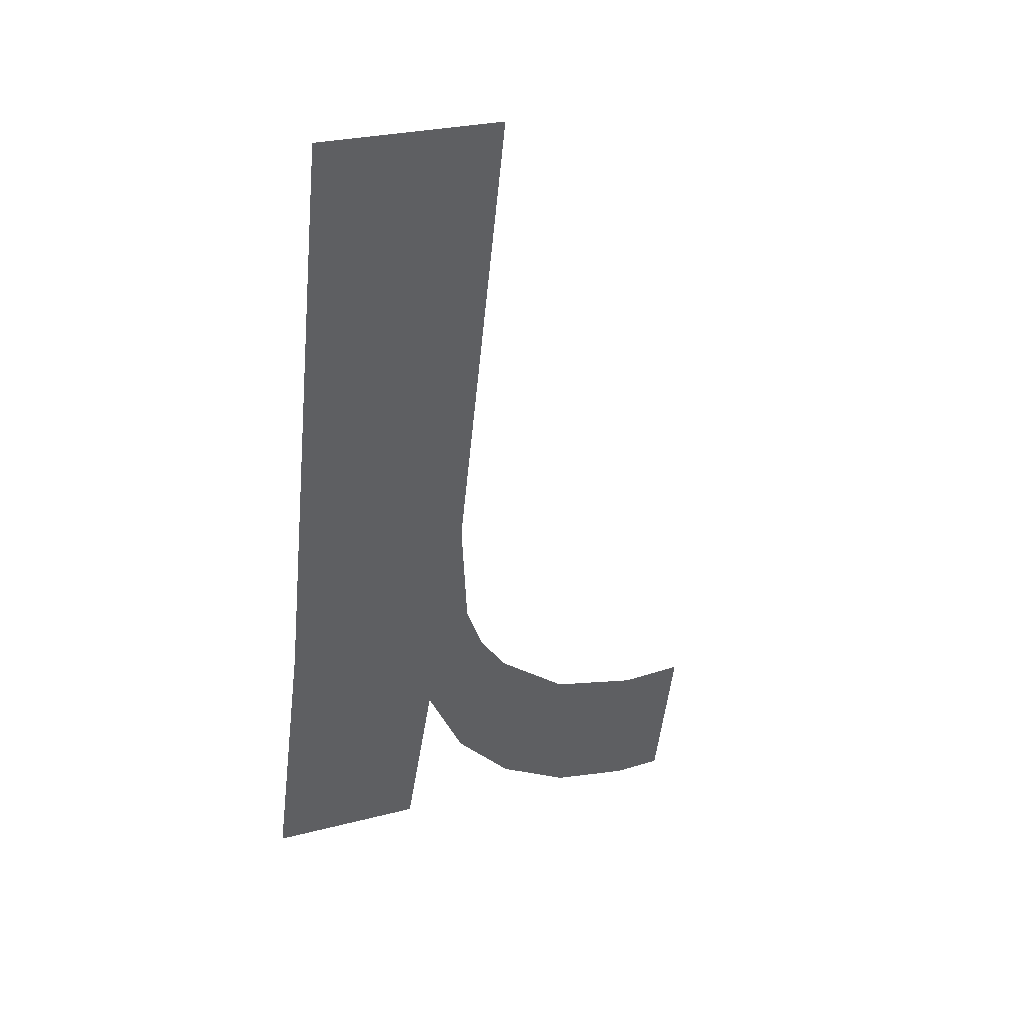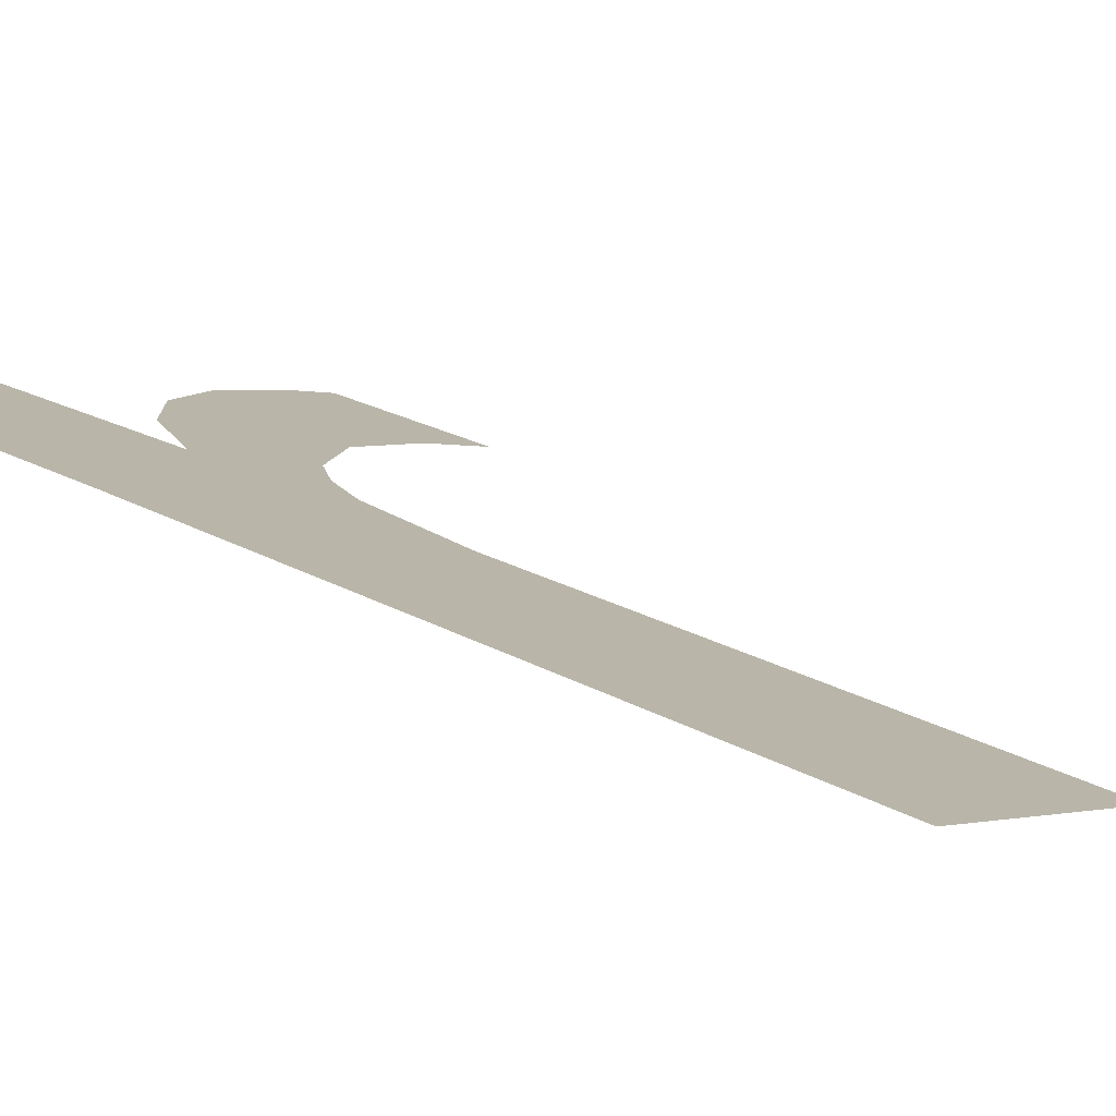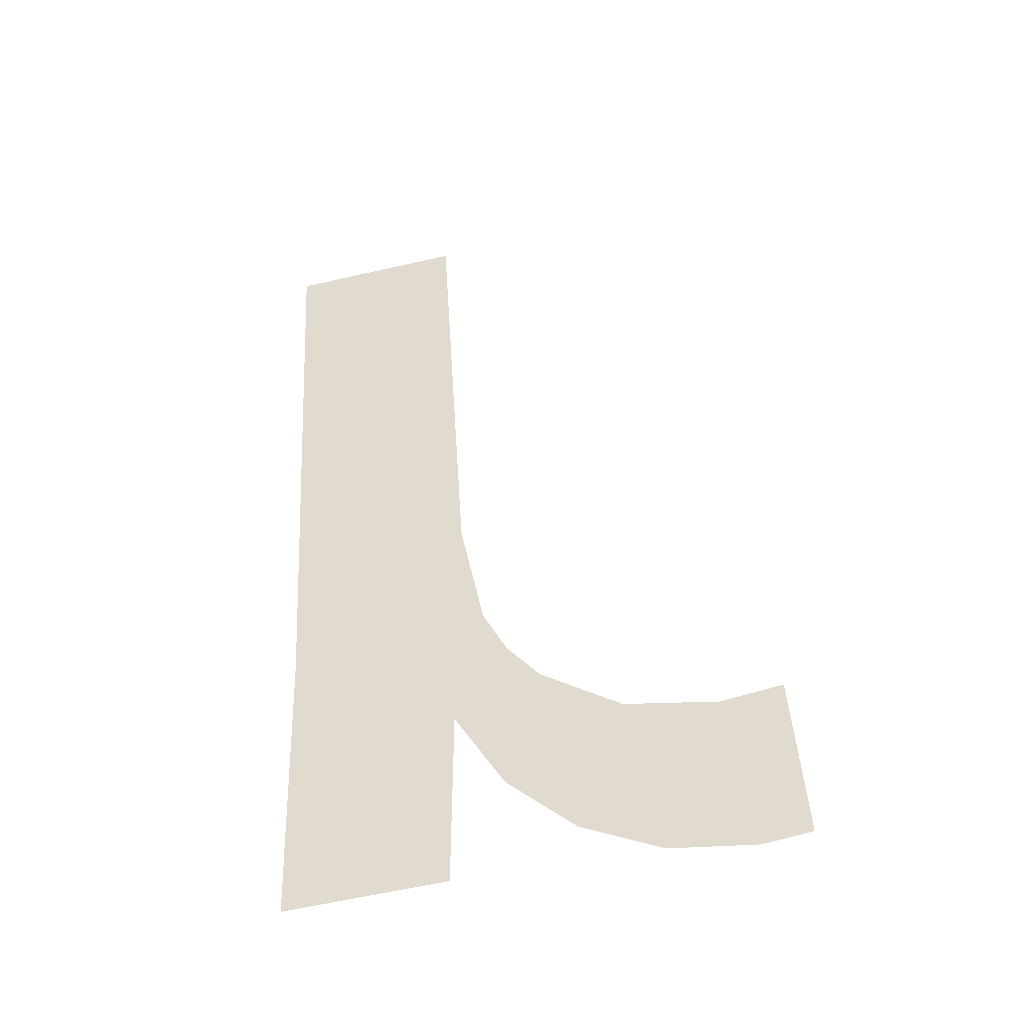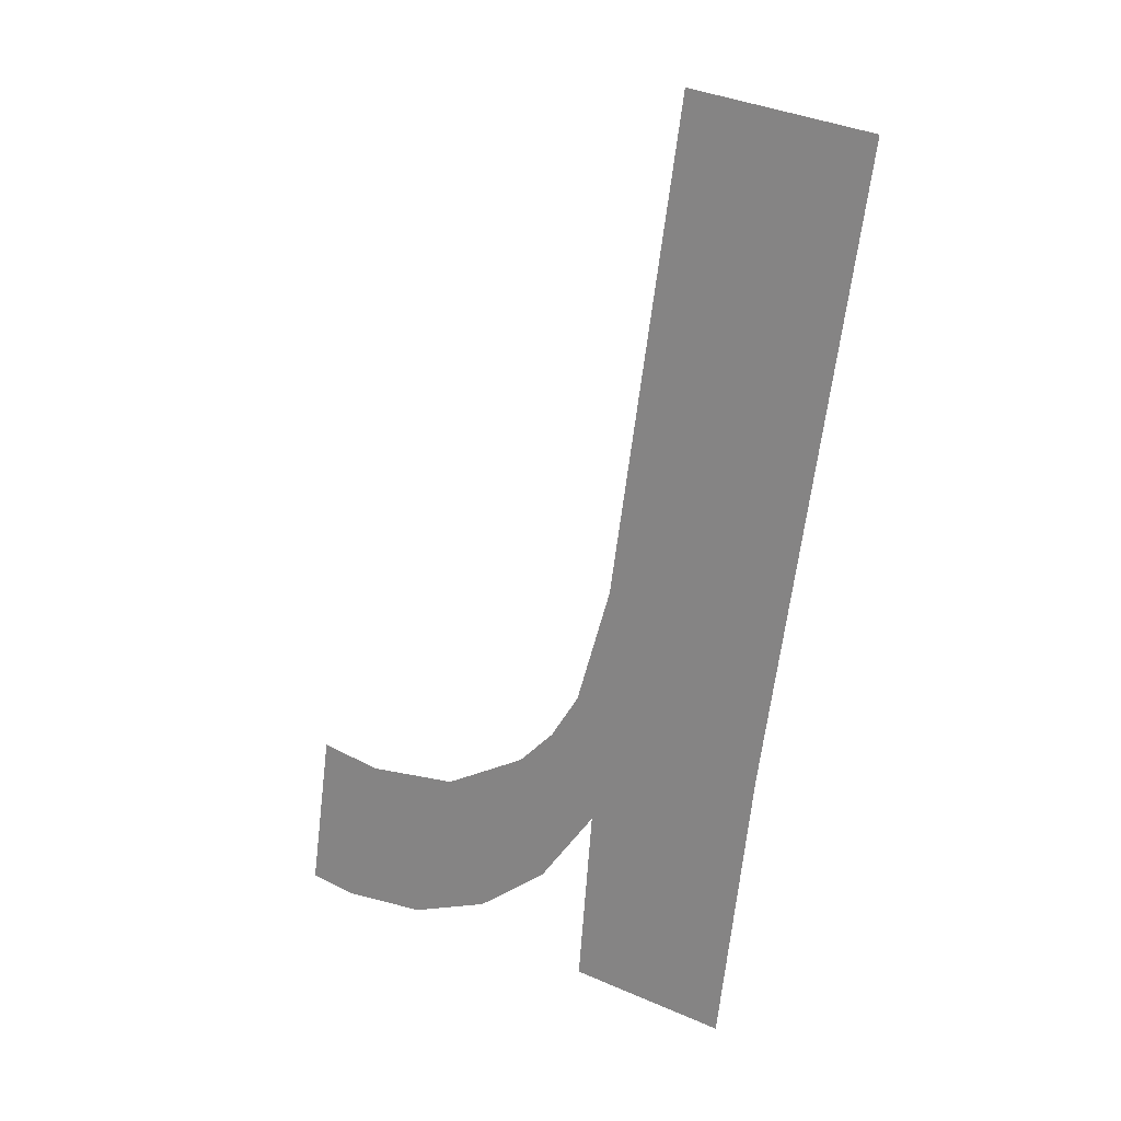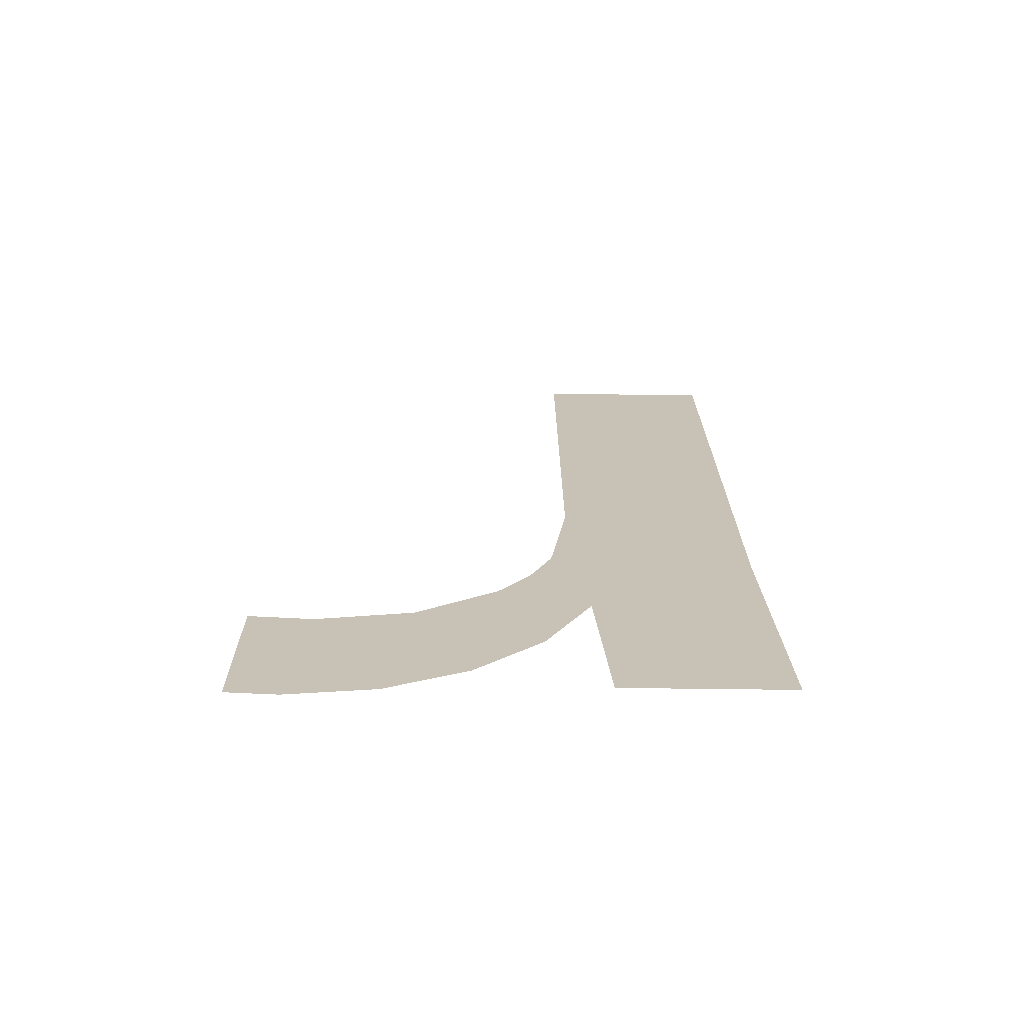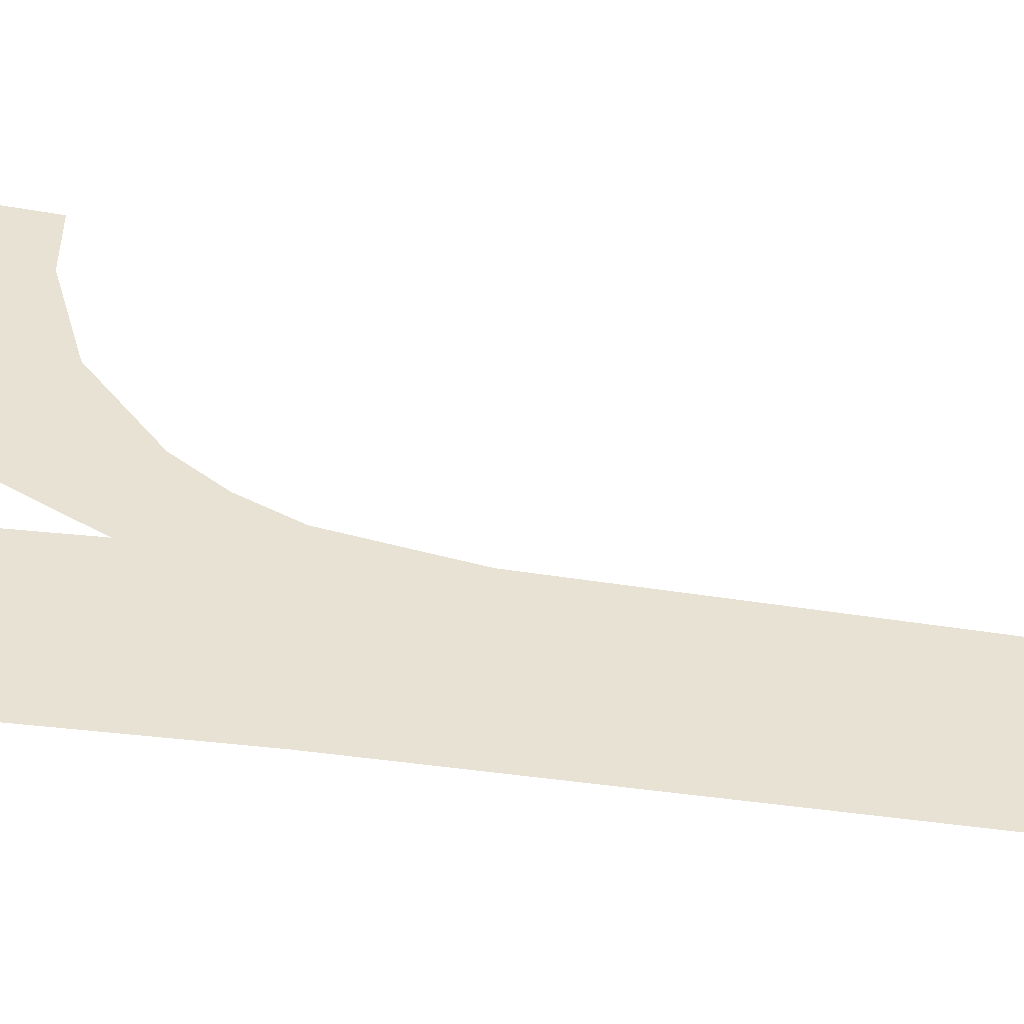
<metadata>
{"format":"obj","ext":"obj","renderer":"f3d","projection":"perspective","resolution":1024,"background":"white","views":[{"elev":27.1,"azim":-21.9,"up":"+Z"},{"elev":0.3,"azim":-47.1,"up":"+Y"},{"elev":-60.9,"azim":13.1,"up":"+Z"},{"elev":39.5,"azim":-151.9,"up":"+Z"},{"elev":-56.2,"azim":179.2,"up":"+Z"},{"elev":44.2,"azim":-94.8,"up":"+Y"}]}
</metadata>
<code>
o mesh418/mesh418-geometry#mesh418-geometry
v 0.3972 0.03929 -0.01416
v 0.397 0.03854 -0.01136
v 0.3968 0.0391 -0.01344
v 0.3971 0.03882 -0.01238
v 0.397 0.03745 -0.007281
v 0.3973 0.03893 -0.0128
v 0.3967 0.03951 -0.01498
v 0.3978 0.03944 -0.0147
v 0.3954 0.03745 -0.007281
v 0.3976 0.03902 -0.01315
v 0.3954 0.03886 -0.01253
v 0.3982 0.03914 -0.01362
v 0.3954 0.03951 -0.01498
v 0.3984 0.03953 -0.01504
v 0.399 0.03919 -0.01377
v 0.3991 0.03956 -0.01516
v 0.3995 0.03918 -0.01373
v 0.3995 0.03955 -0.01513
f 1 2 3
f 2 1 4
f 3 2 1
f 4 1 2
f 5 3 2
f 2 3 5
f 4 1 6
f 6 1 4
f 5 7 3
f 3 7 5
f 6 1 8
f 8 1 6
f 9 7 5
f 5 7 9
f 6 8 10
f 10 8 6
f 11 7 9
f 9 7 11
f 10 8 12
f 12 8 10
f 7 11 13
f 13 11 7
f 12 8 14
f 14 8 12
f 12 14 15
f 15 14 12
f 15 14 16
f 16 14 15
f 15 16 17
f 17 16 15
f 17 16 18
f 18 16 17

</code>
